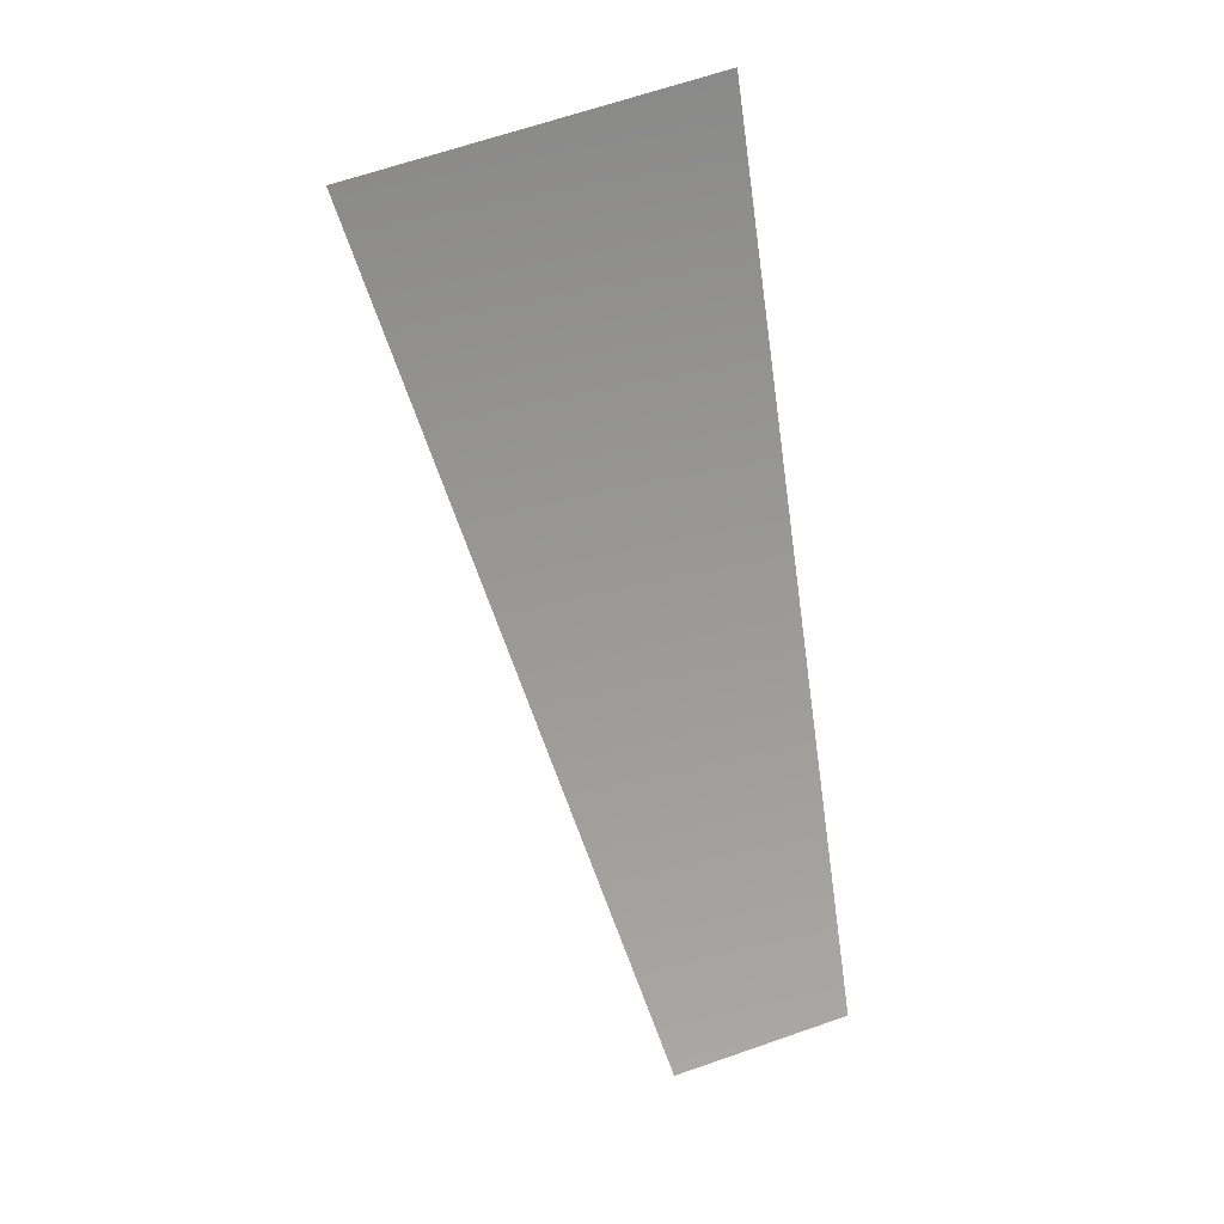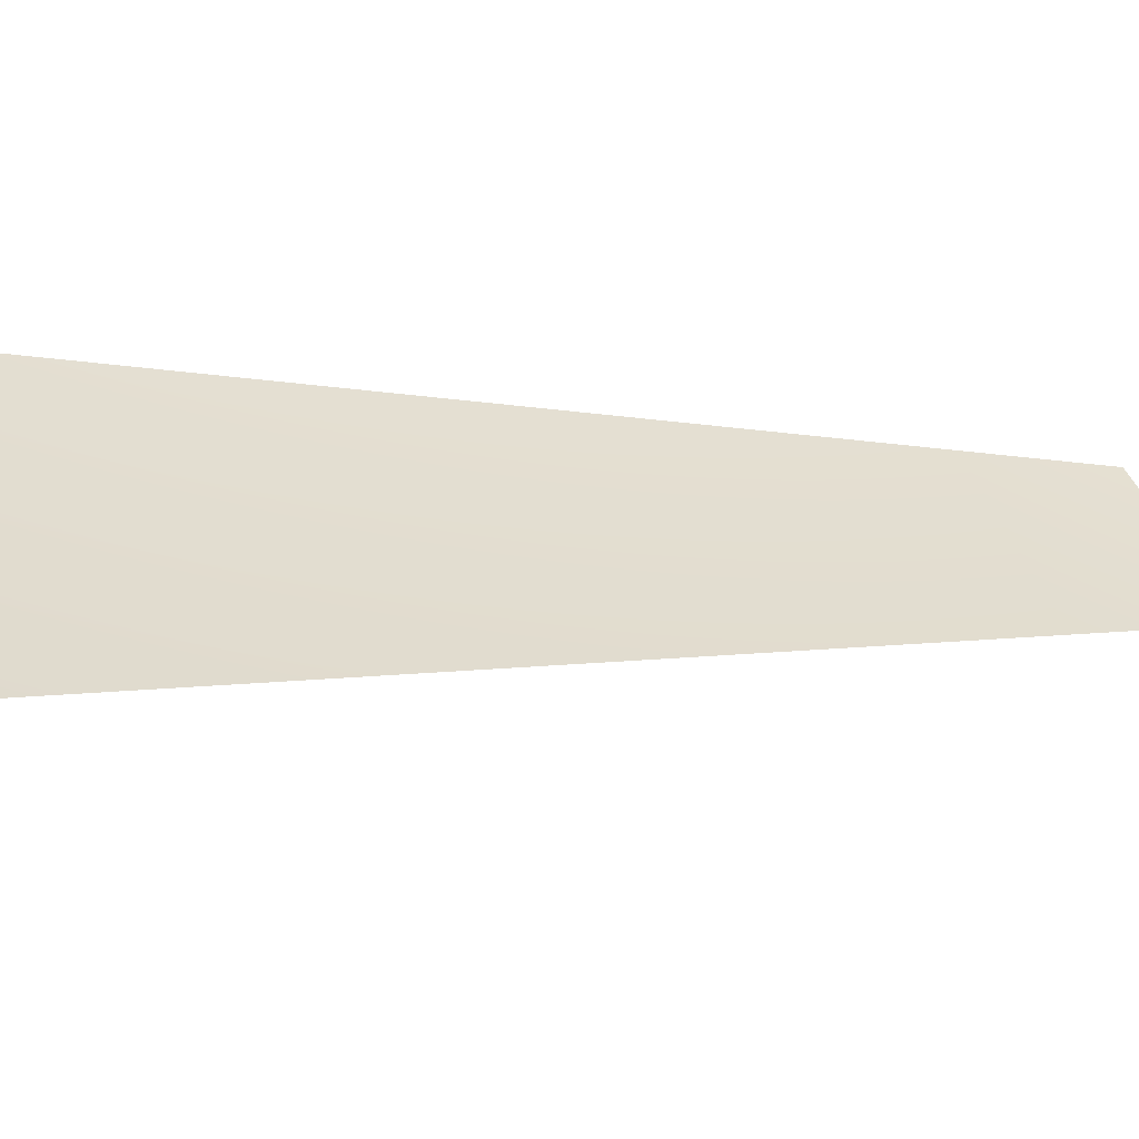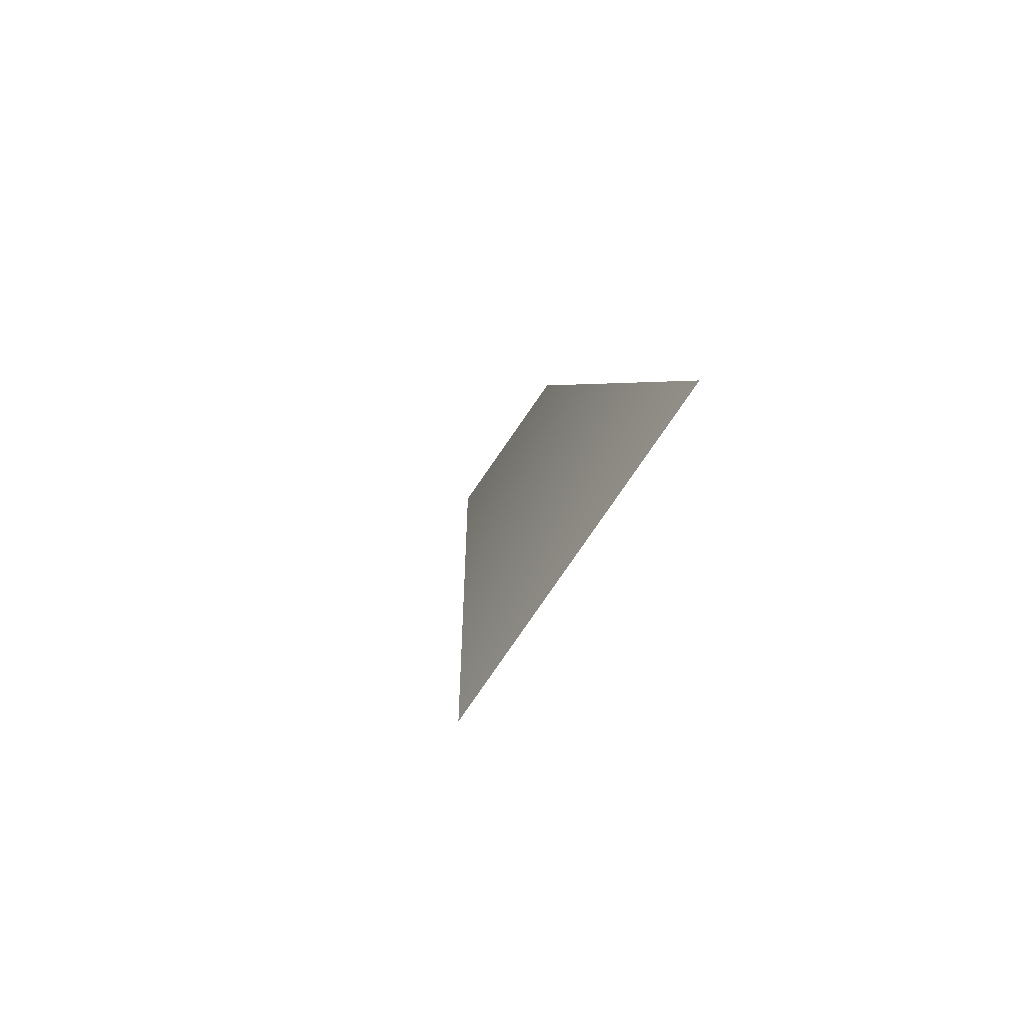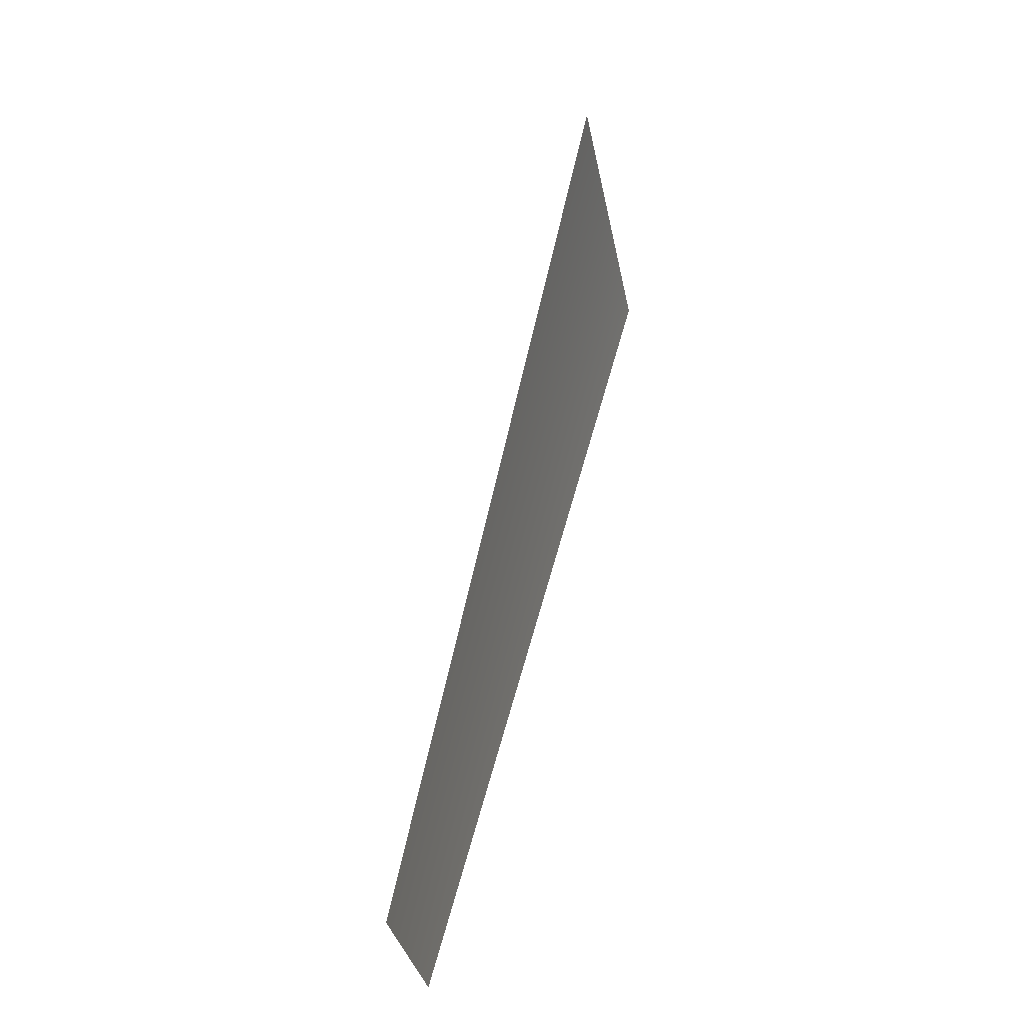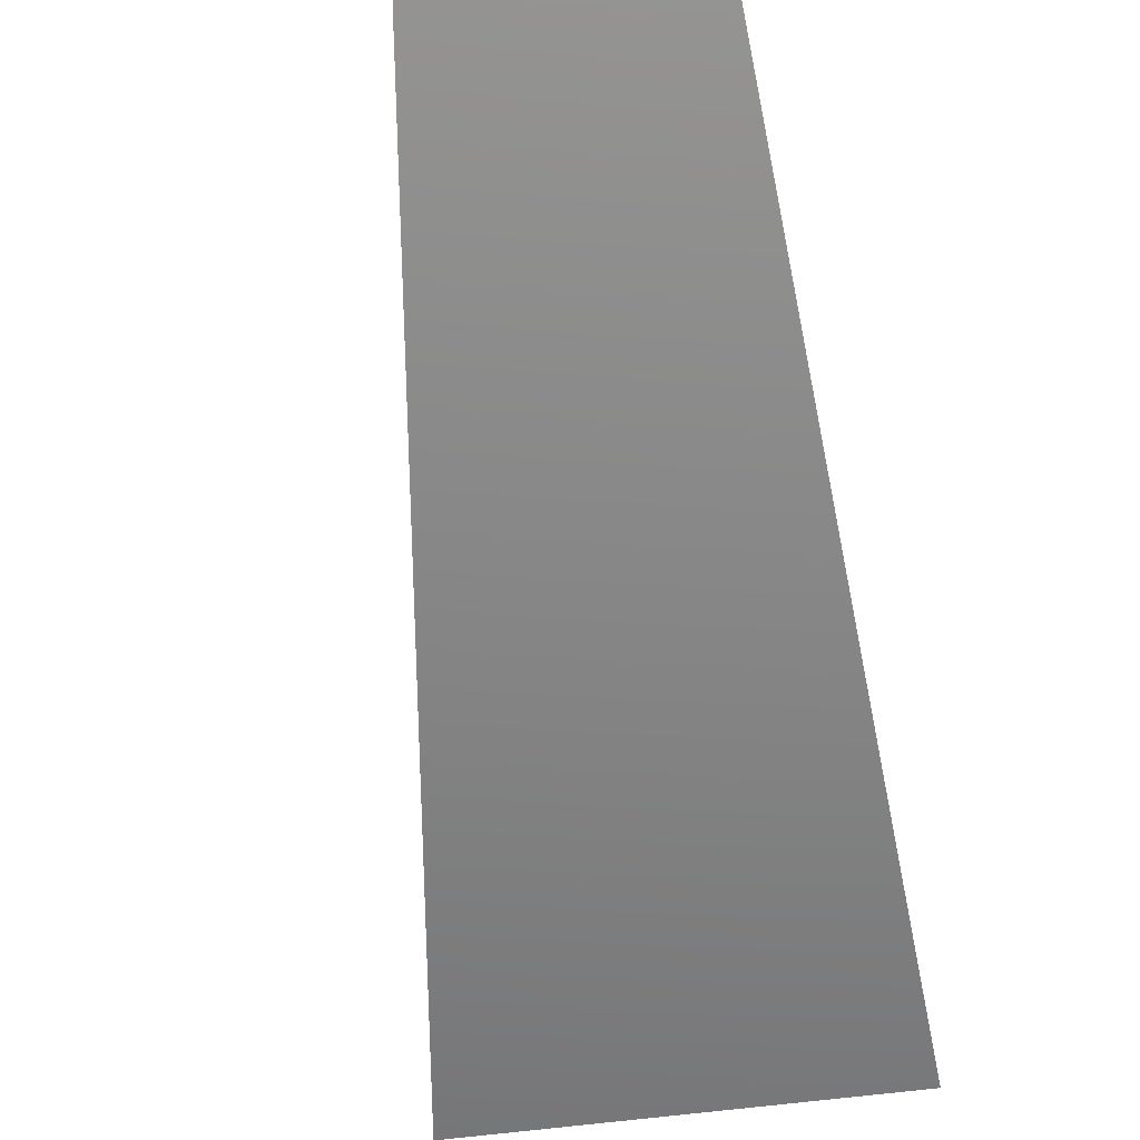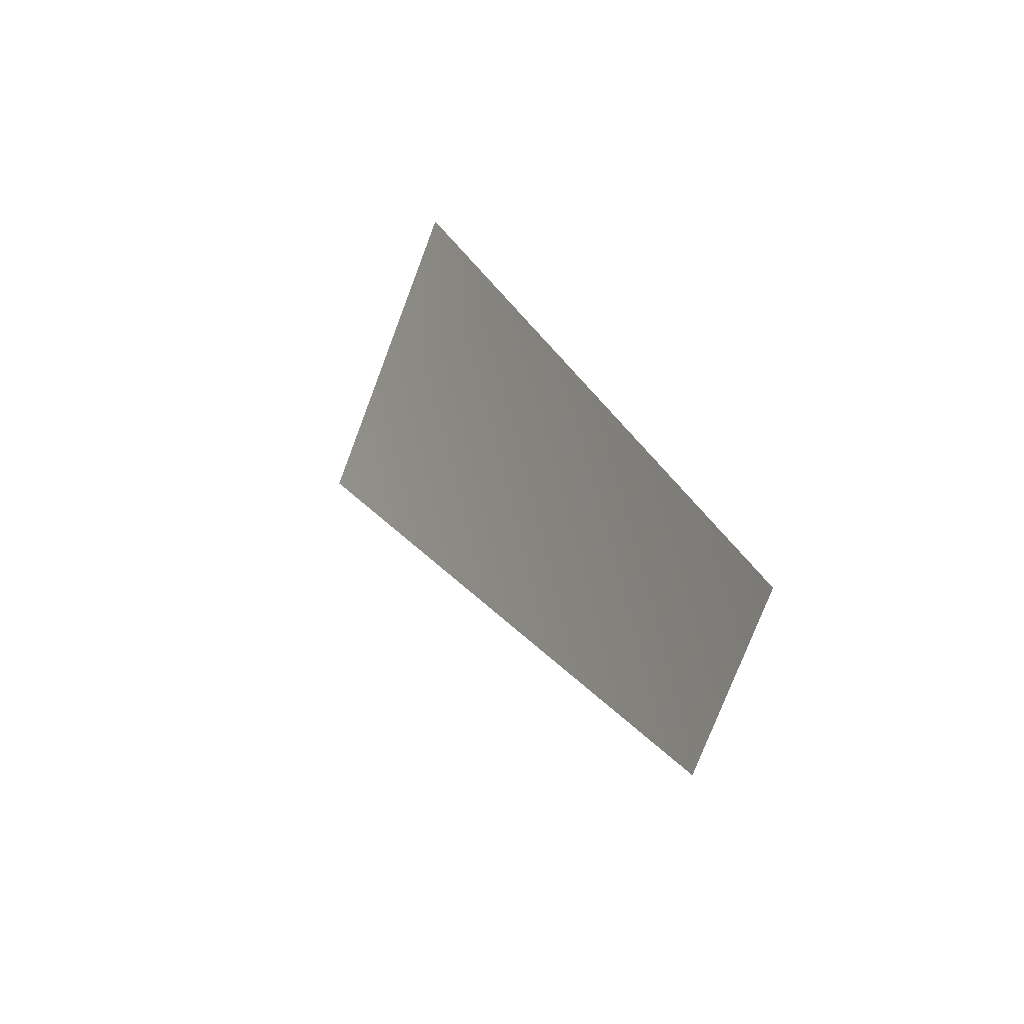
<metadata>
{"format":"obj","ext":"obj","renderer":"f3d","projection":"perspective","resolution":1024,"background":"white","views":[{"elev":4.1,"azim":170.7,"up":"+Z"},{"elev":40.6,"azim":88.0,"up":"+Y"},{"elev":74.4,"azim":126.8,"up":"+Z"},{"elev":-49.8,"azim":100.9,"up":"+Z"},{"elev":-79.3,"azim":-156.9,"up":"+Y"},{"elev":-57.1,"azim":-111.7,"up":"+Z"}]}
</metadata>
<code>
v 611.6 -8035 1477
v 311.8 -8035 1567
v 611.6 -7568 3075
v 1200 -7568 2896
f 1 2 3
f 1 3 4

</code>
